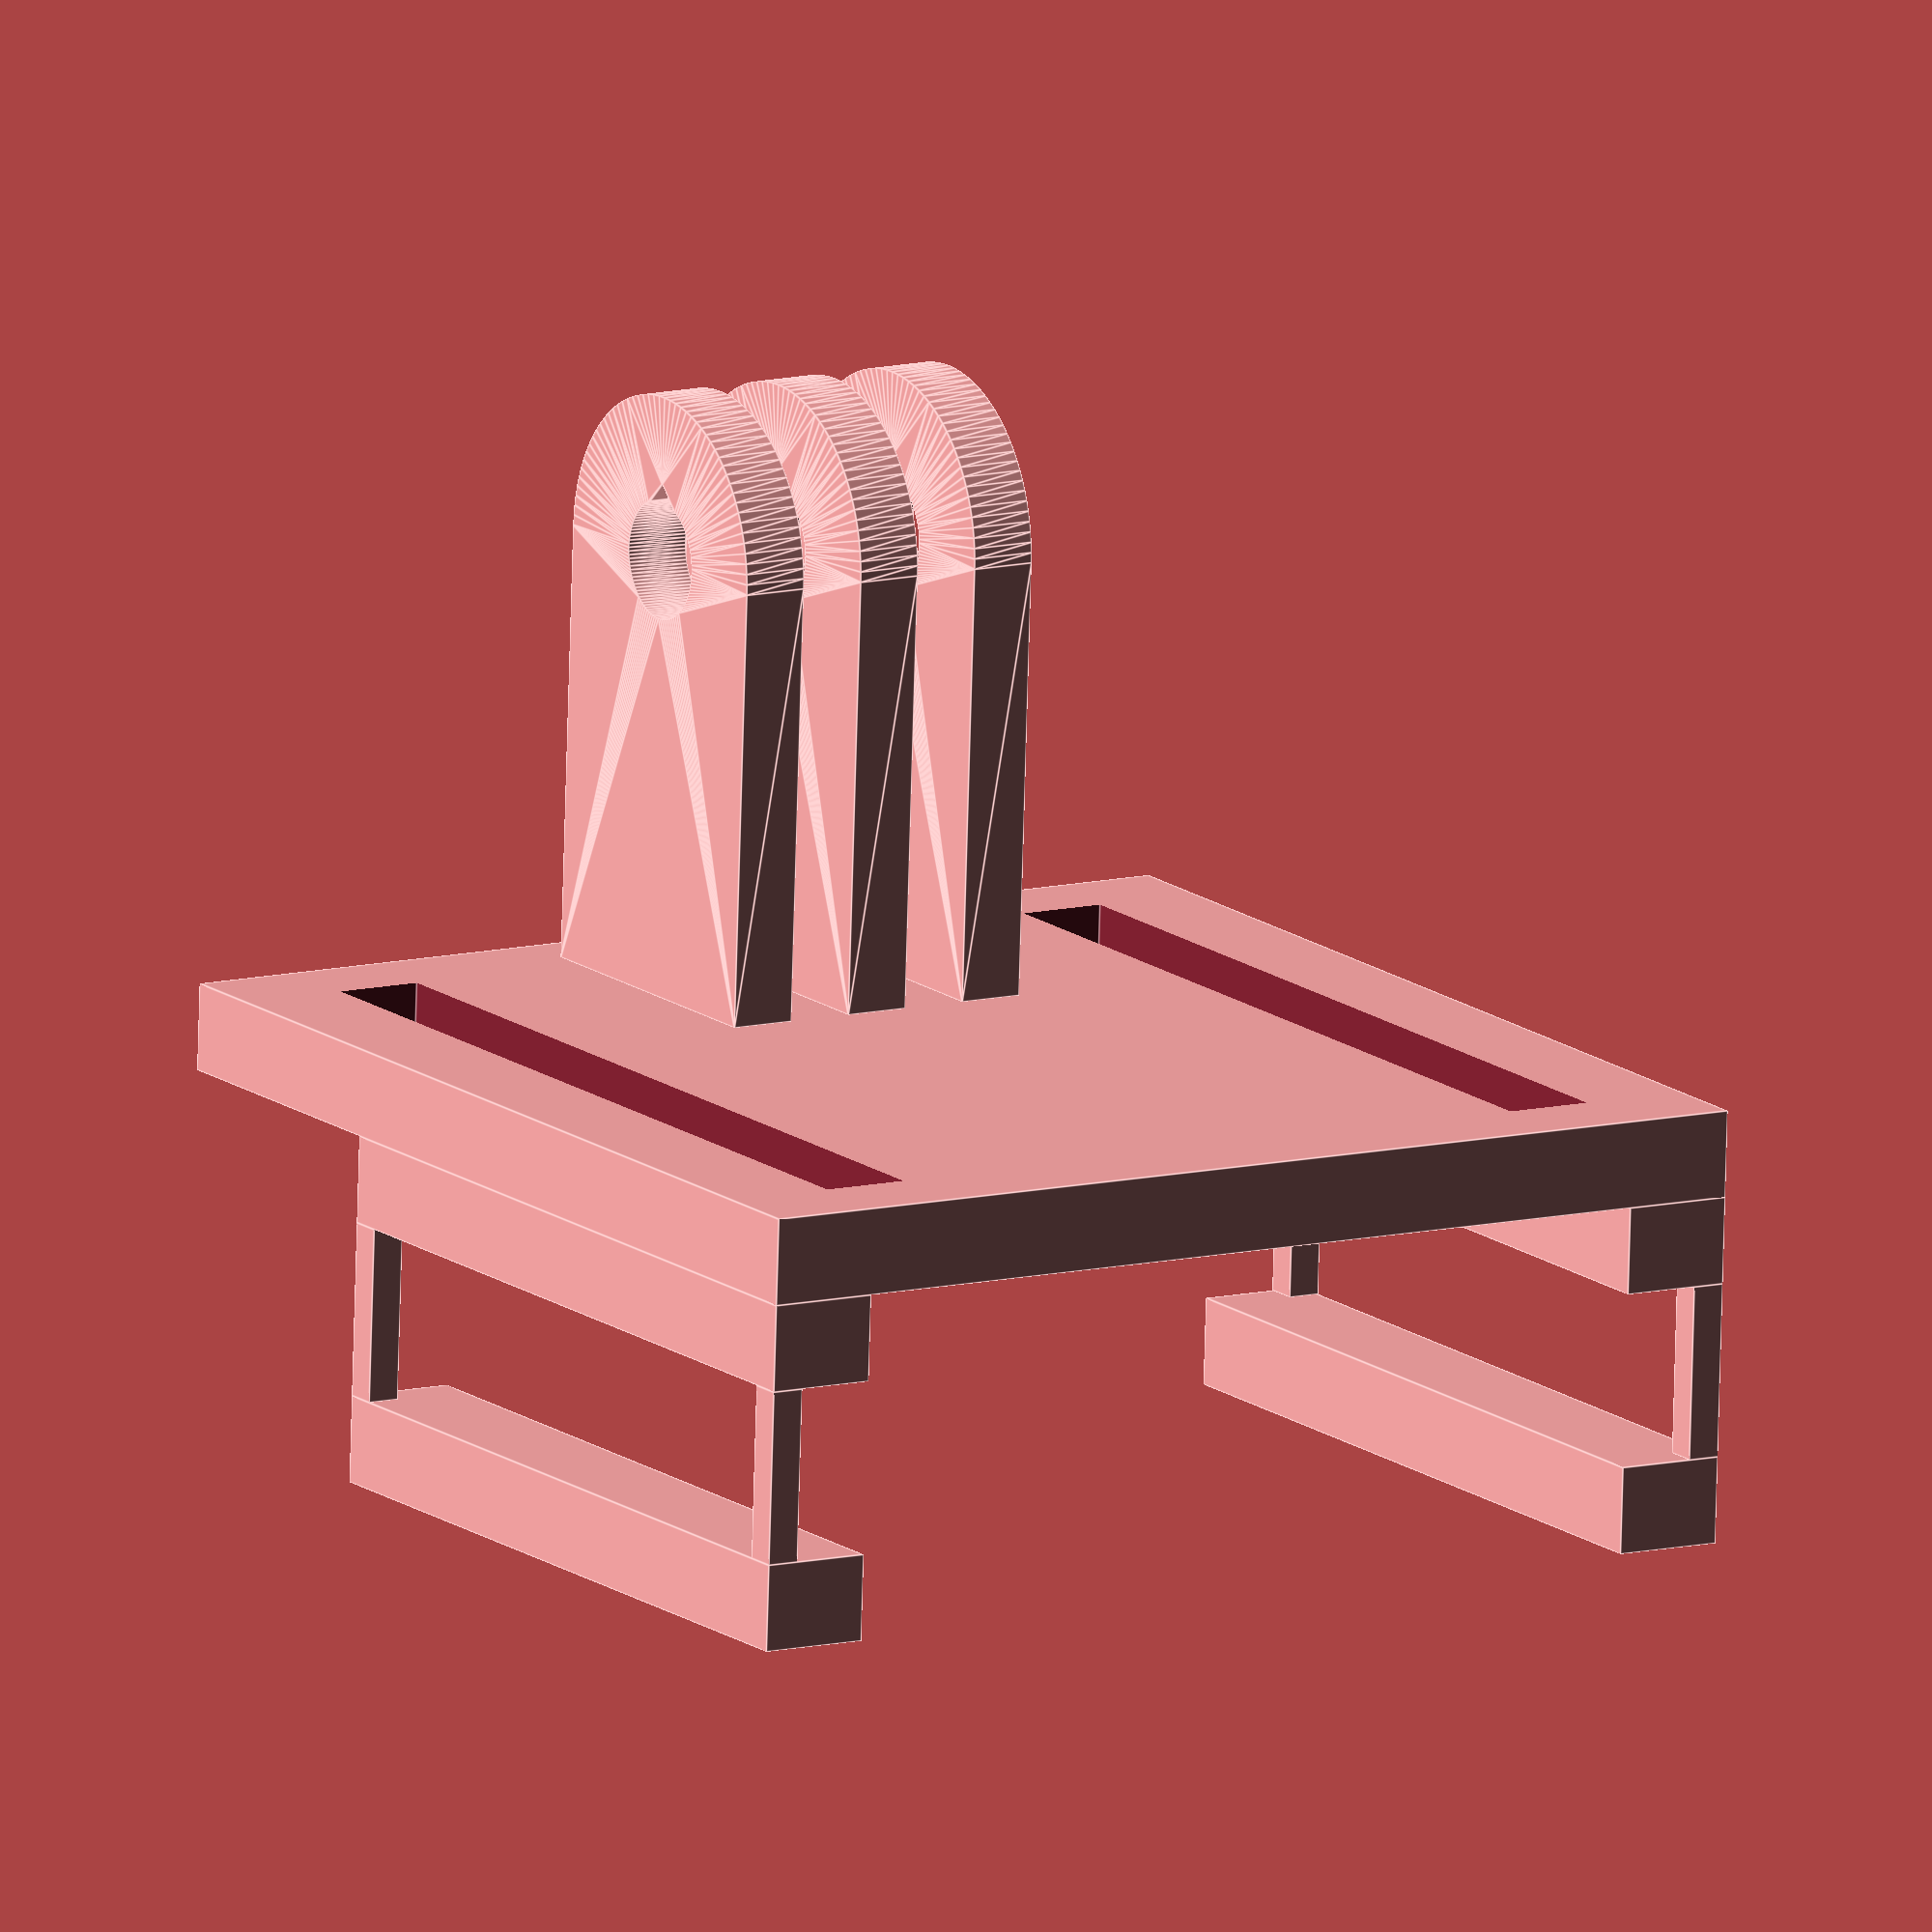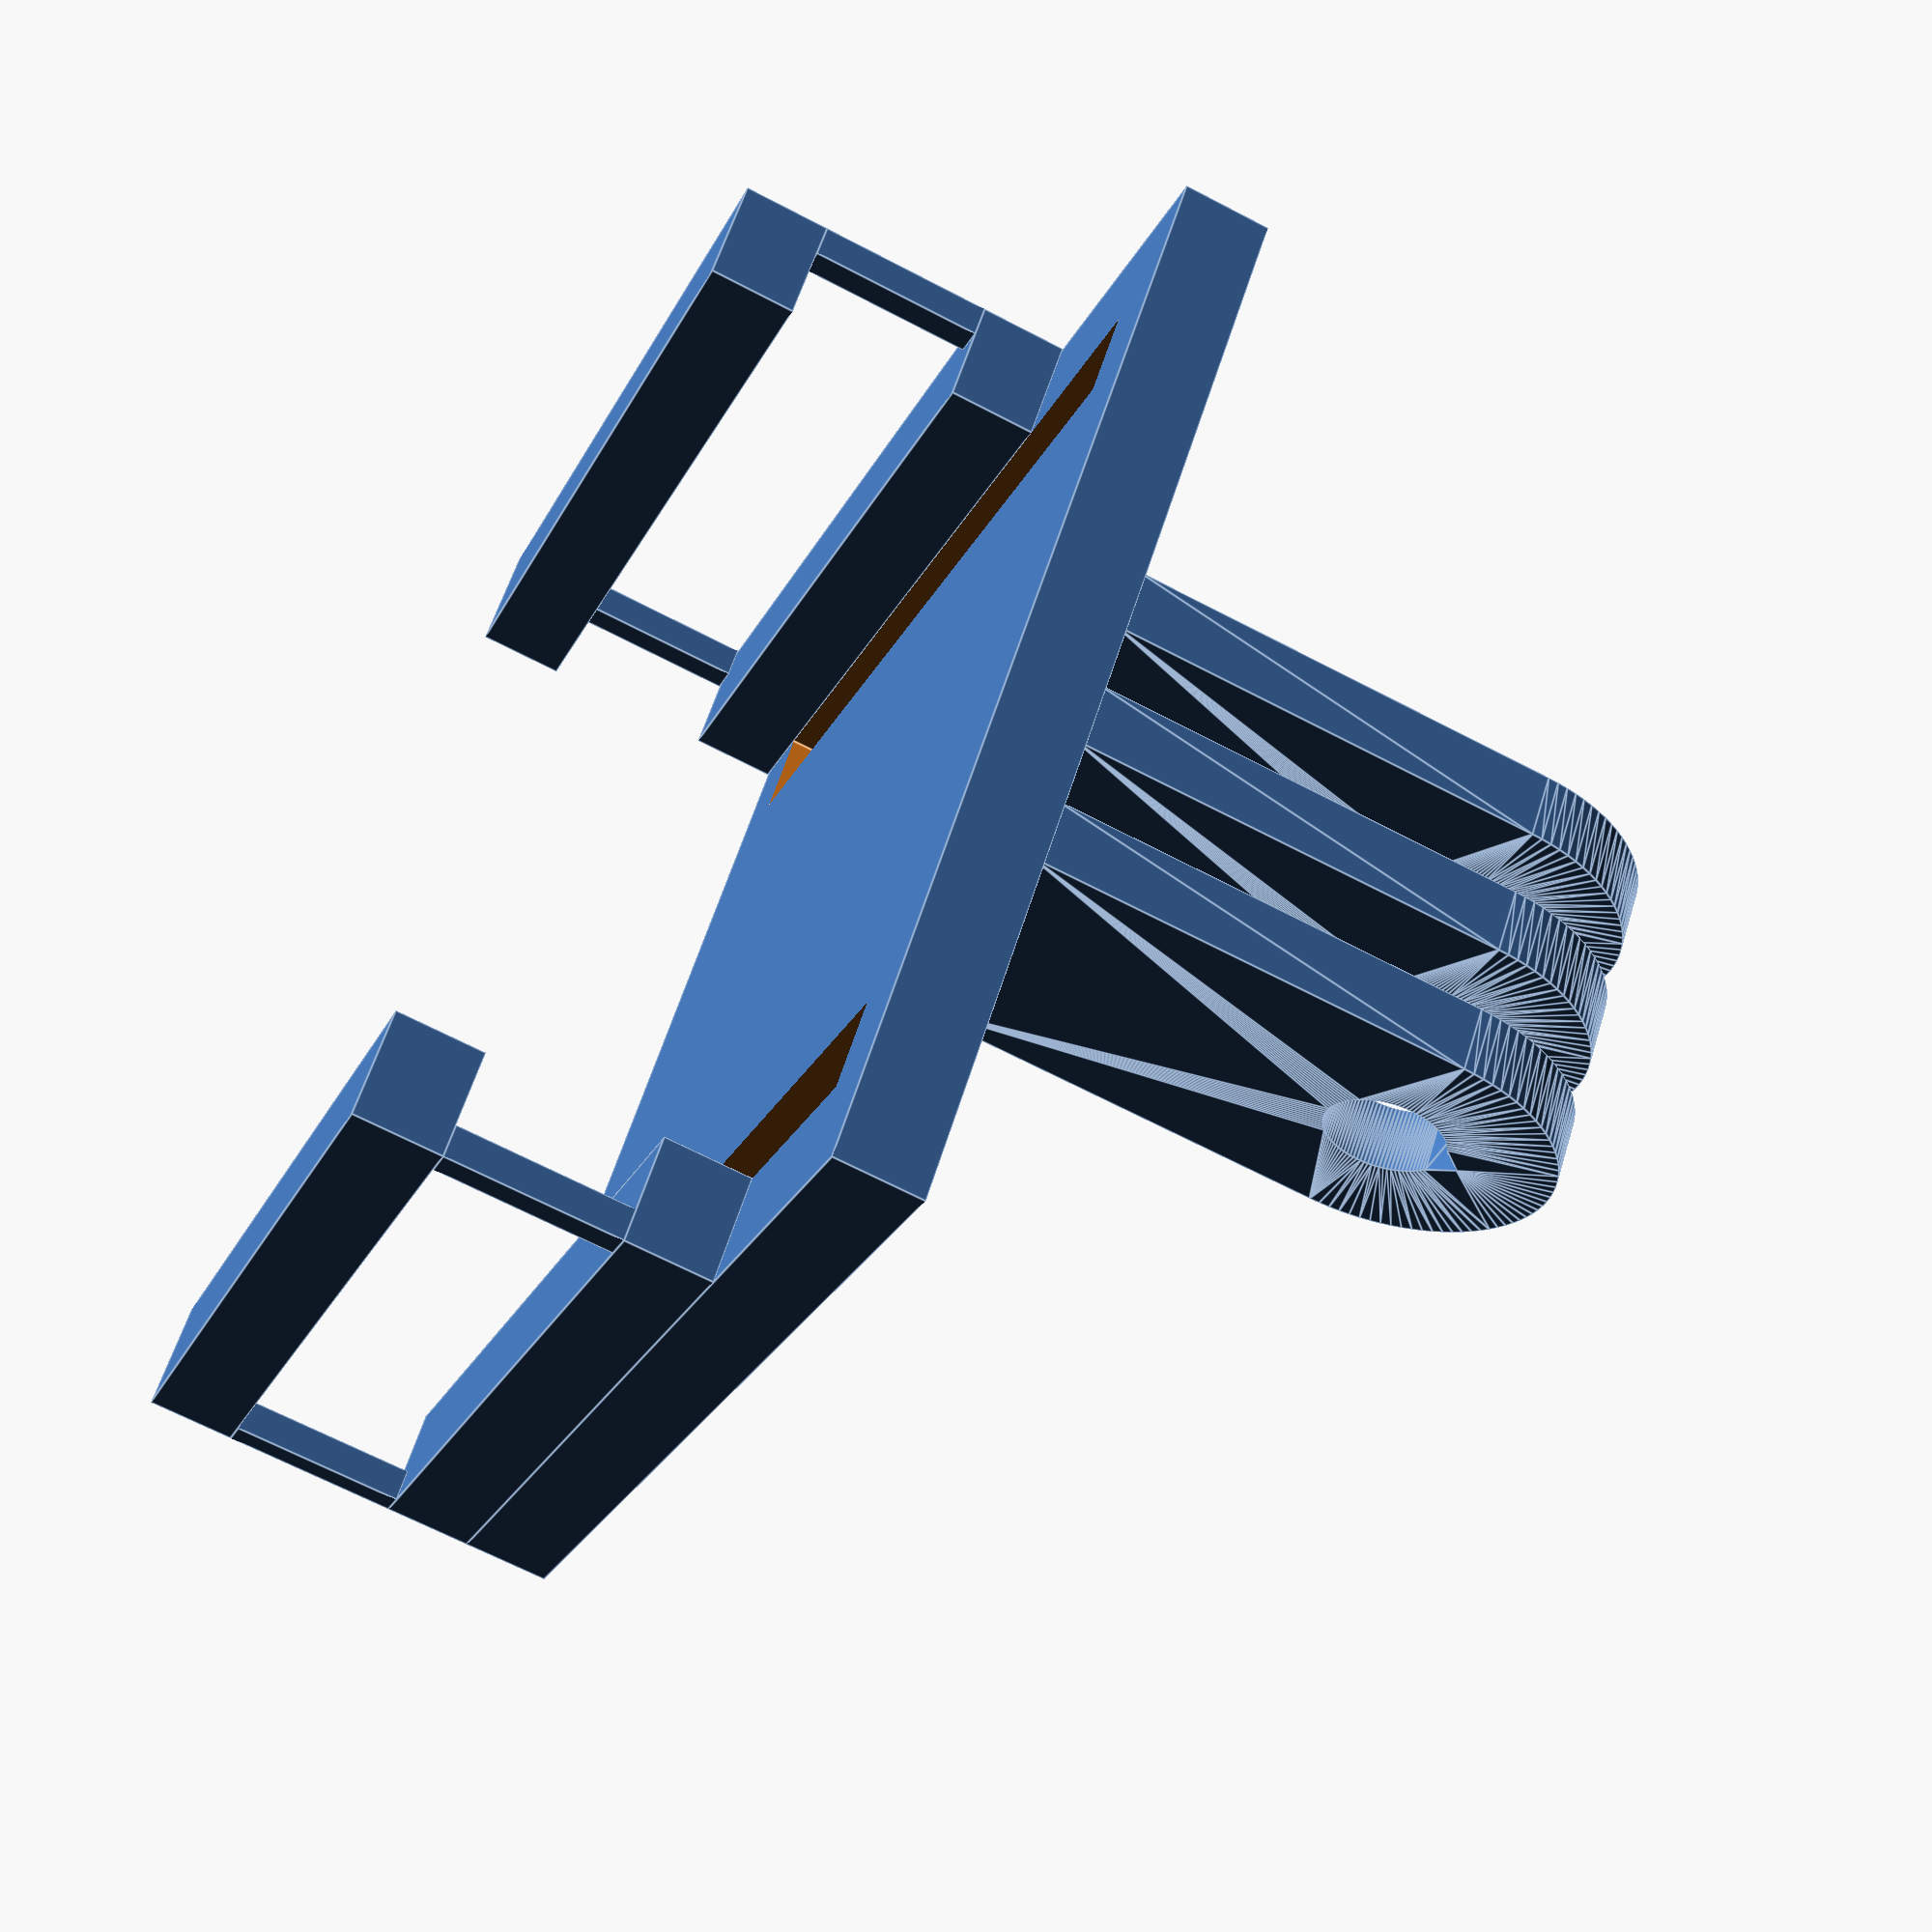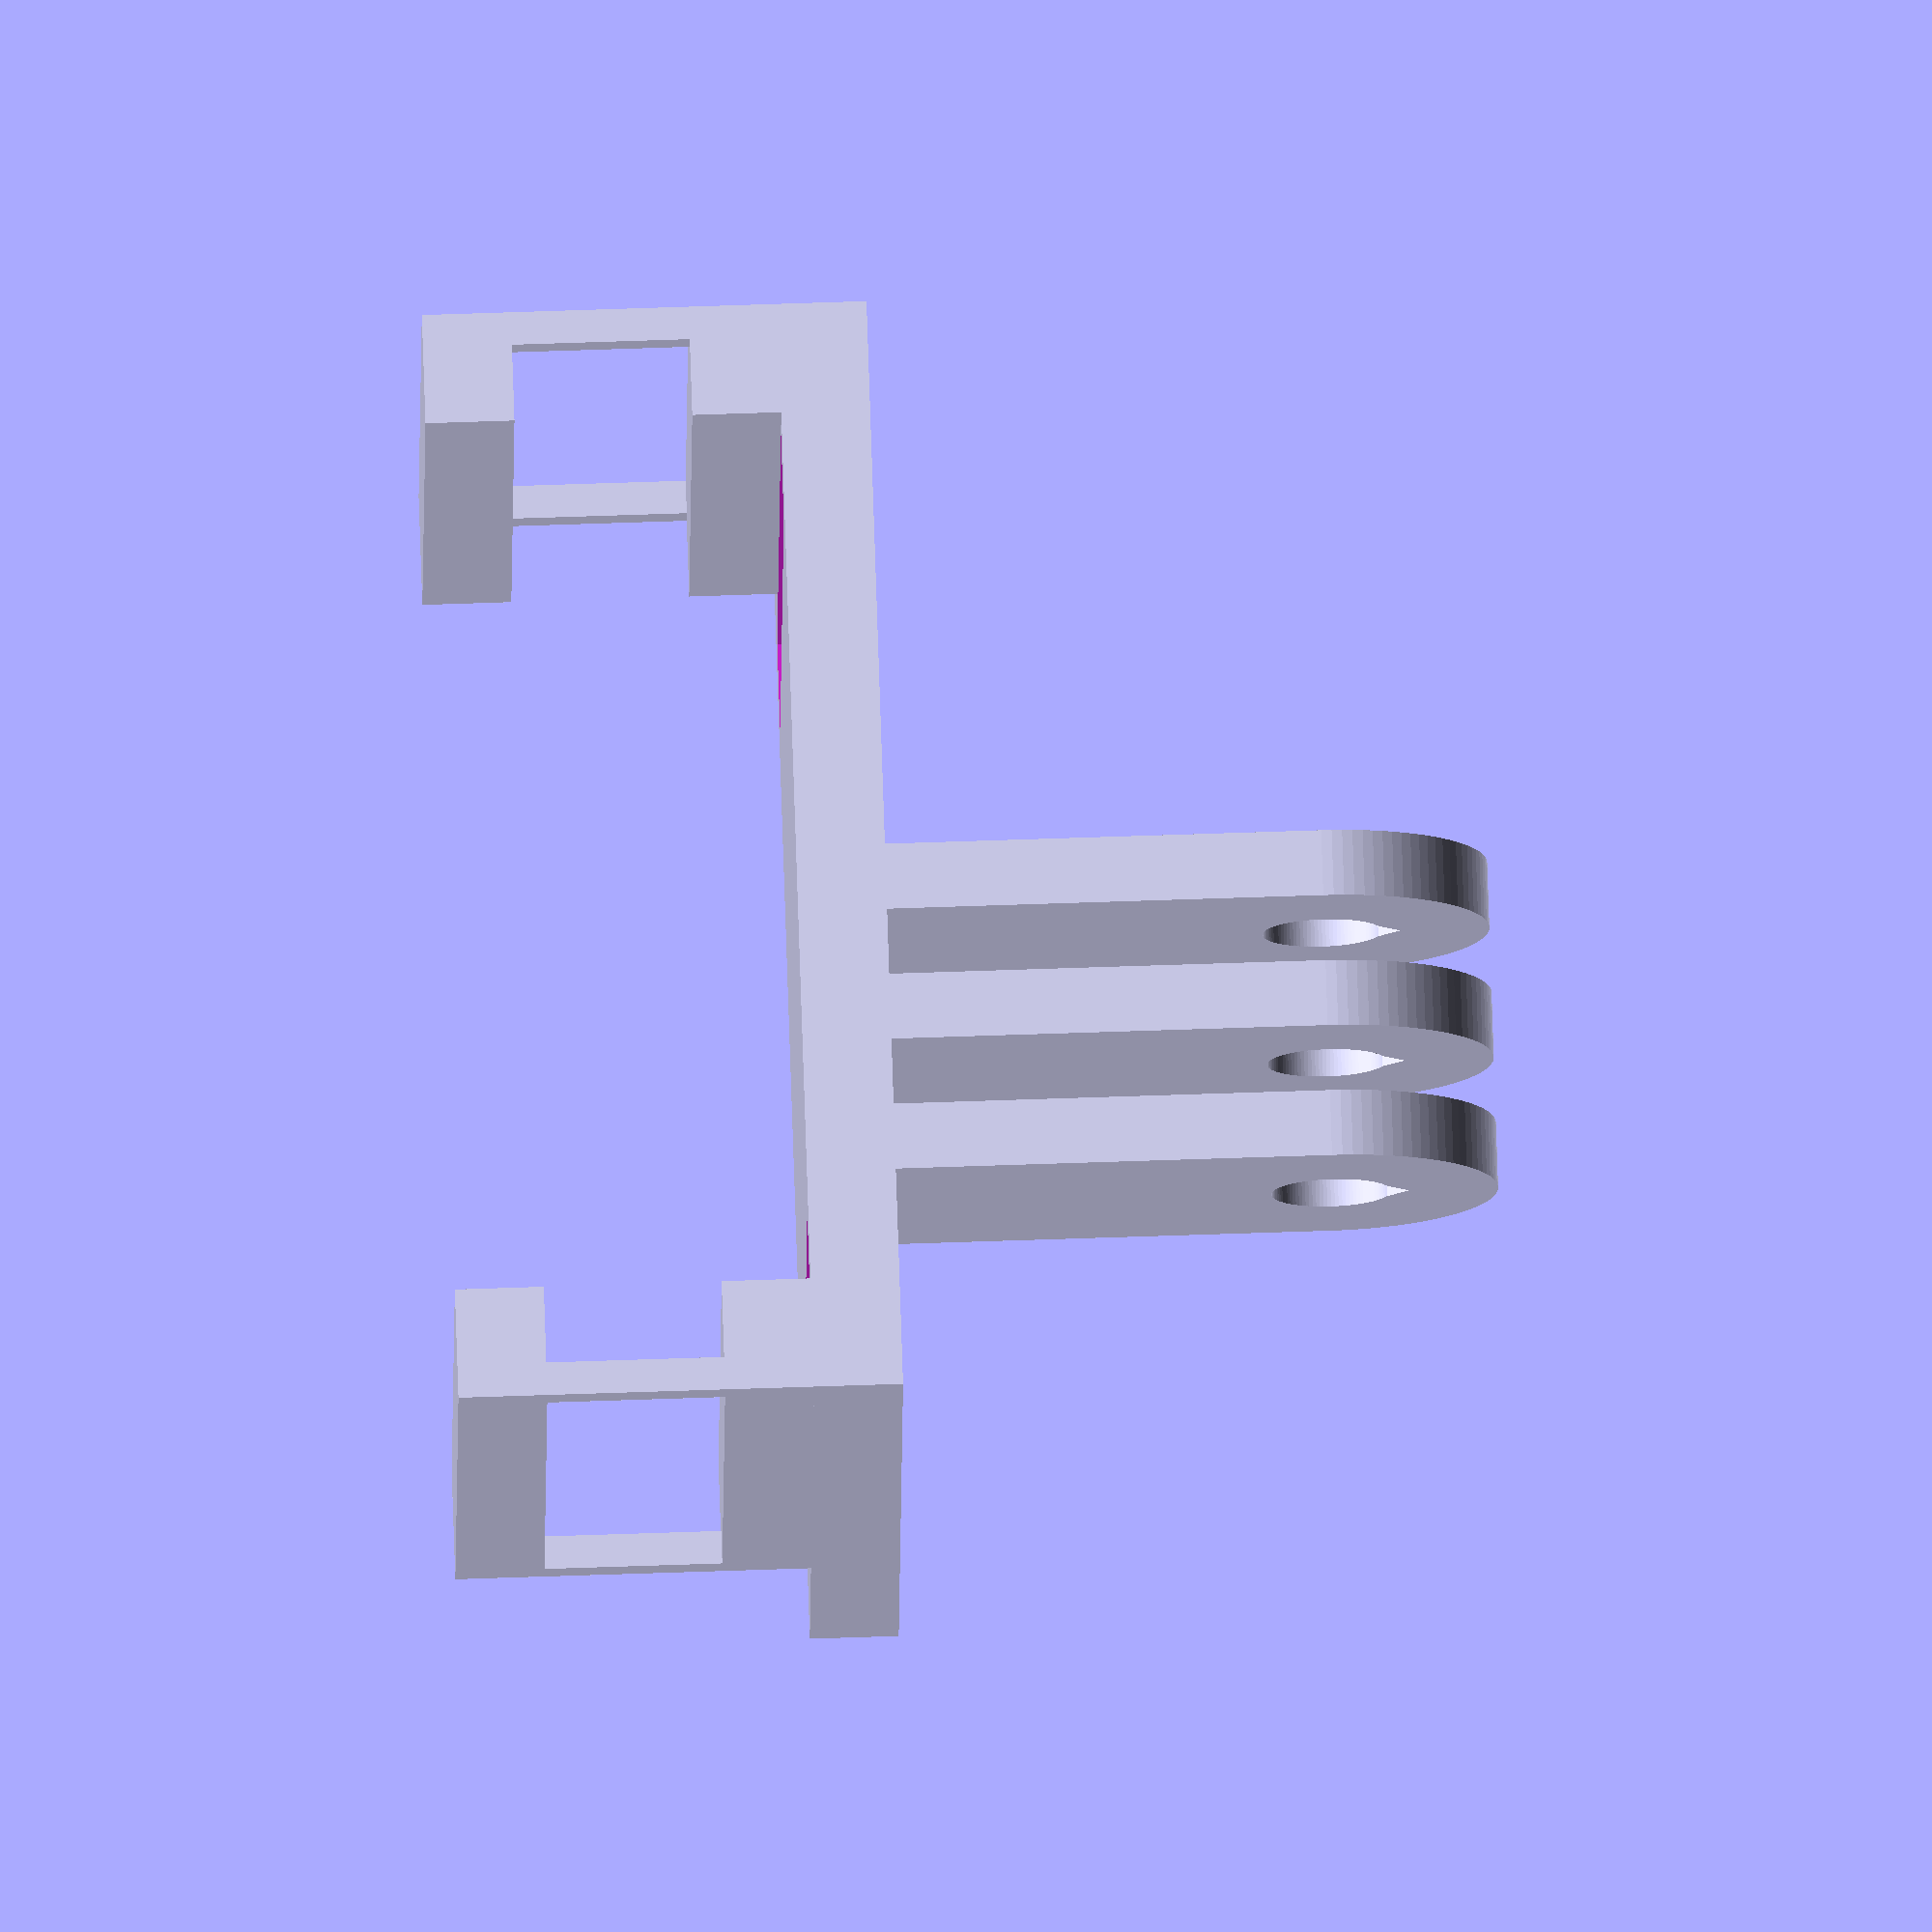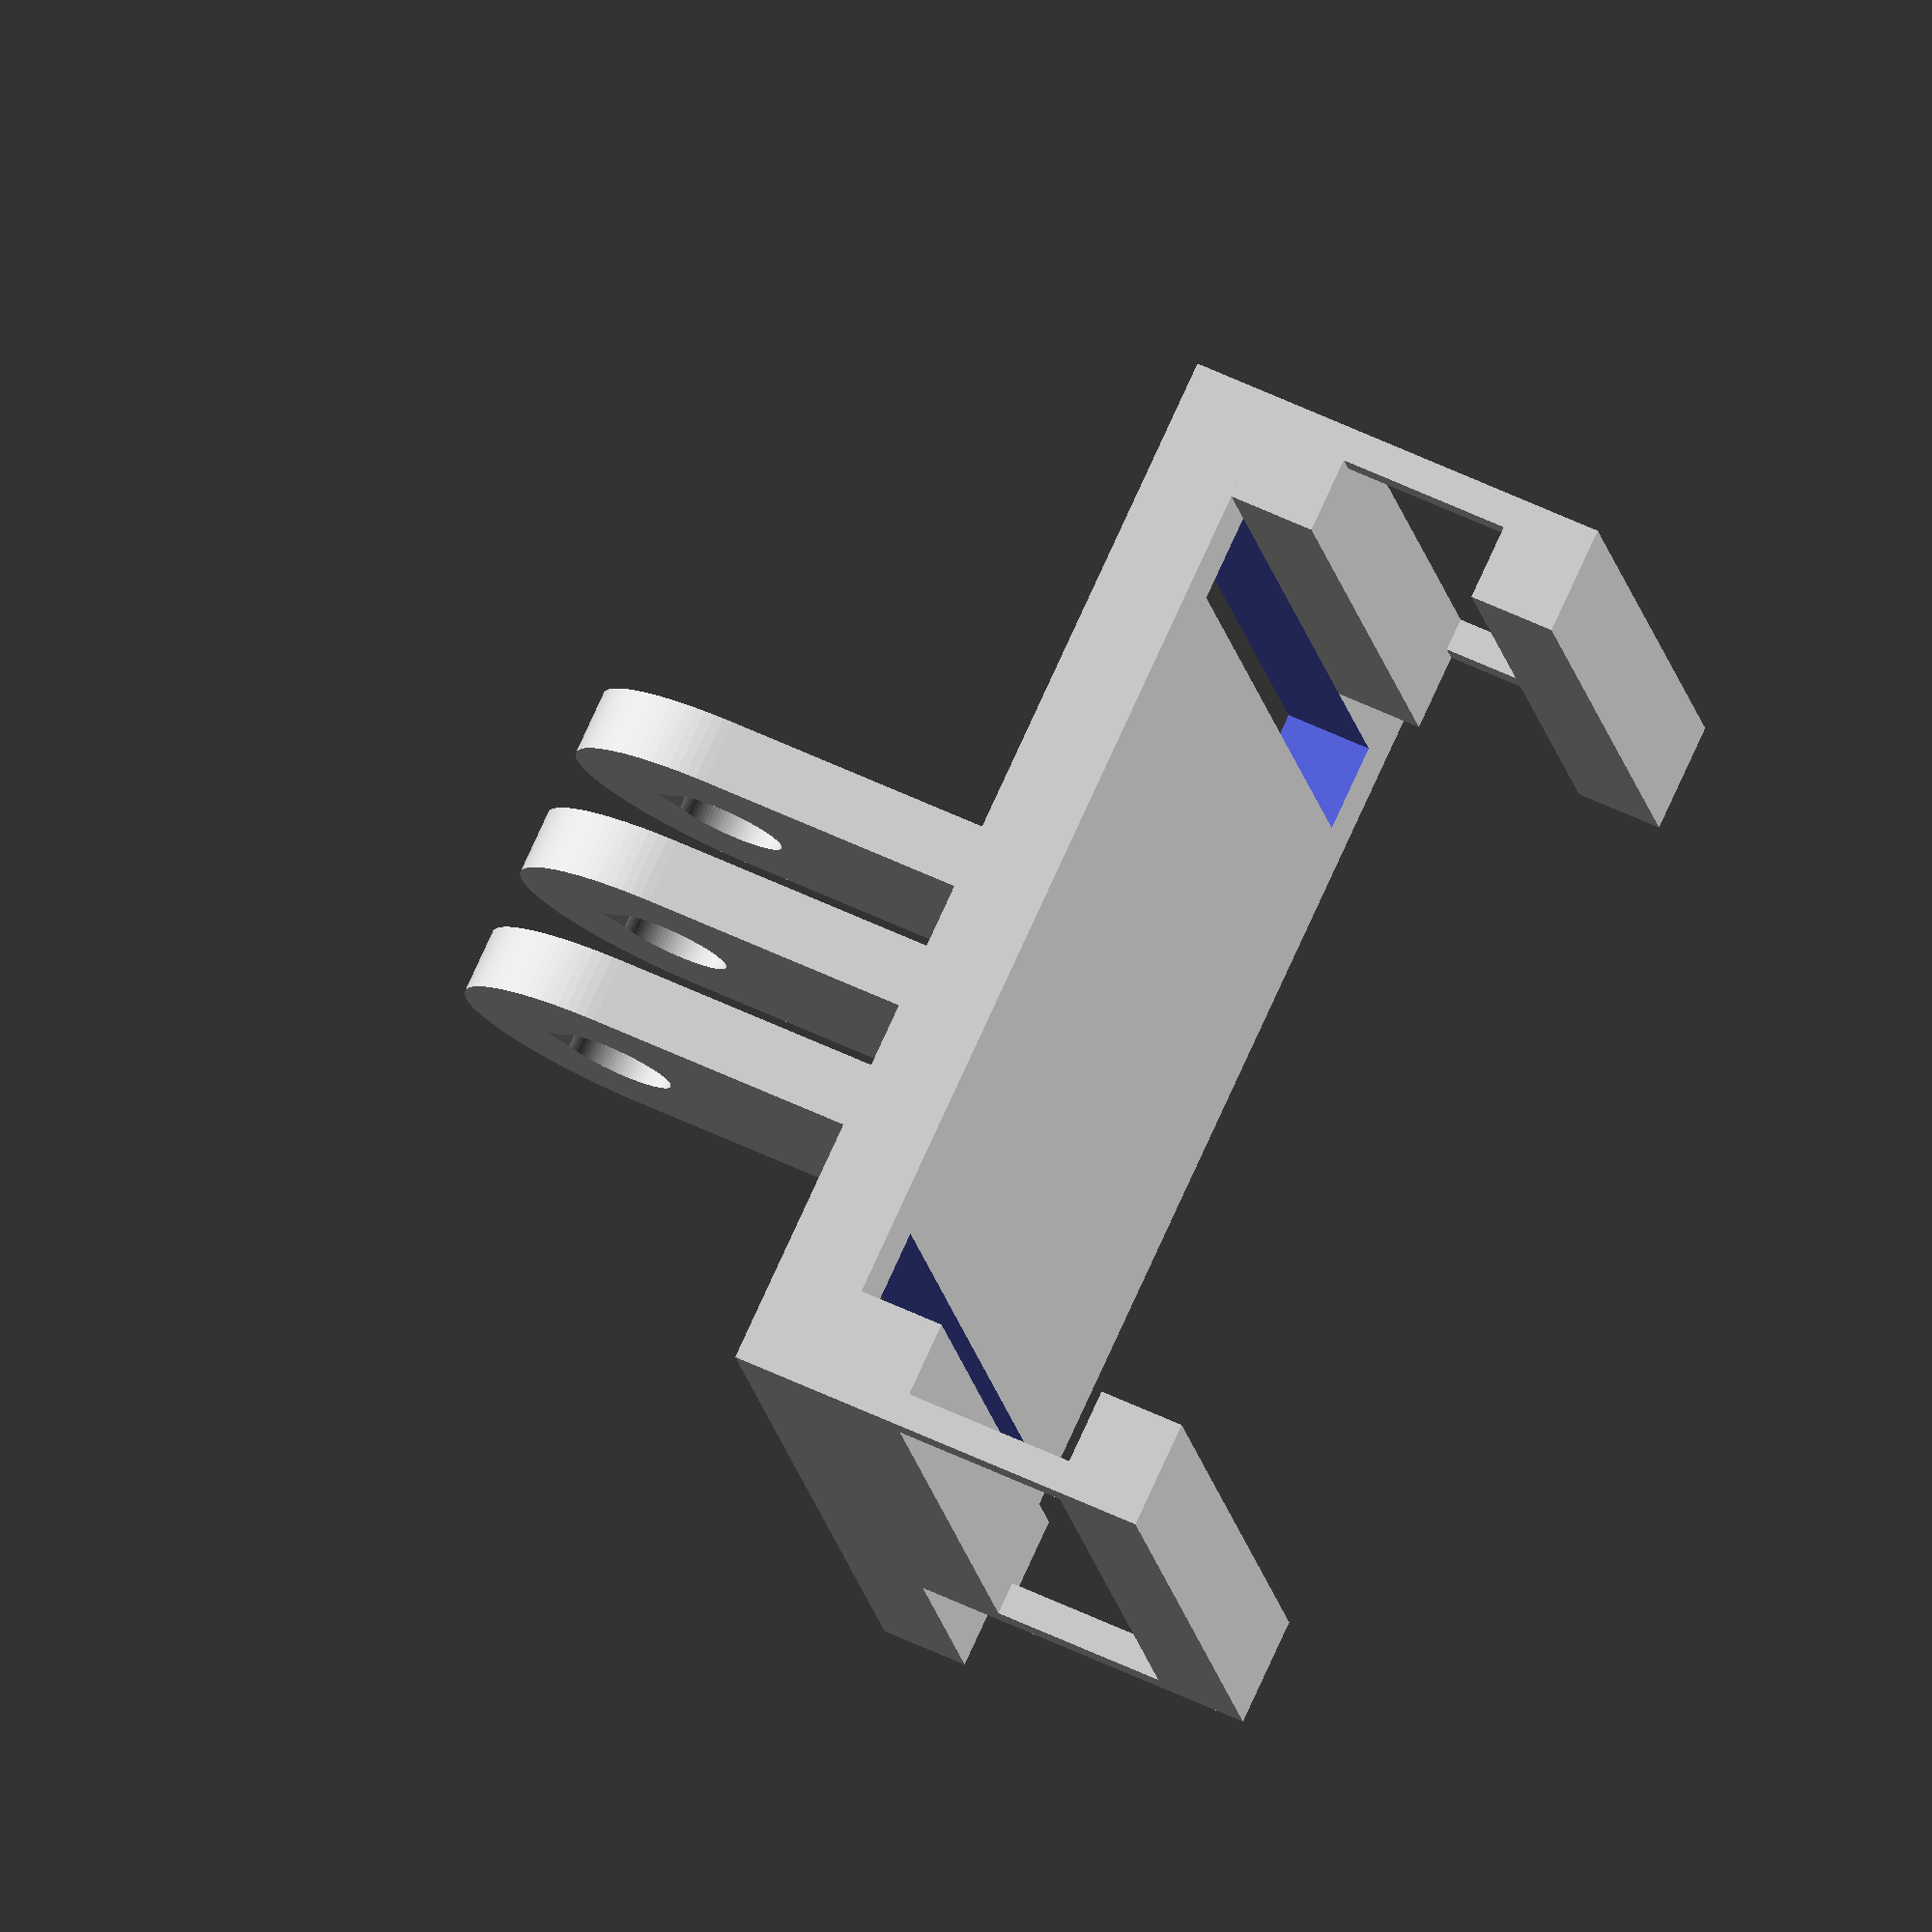
<openscad>
$fn = 100;

gopro_extent = 20;

base_length = 50;
skid_length = 36;
base_width = 50;
skid_width = 5;
base_height = 4;

strength_mount = 4;

height_dampers = 8;
strength_dampers = 1.5;


translate([10, base_width/2. - 7.5, base_height + gopro_extent]) rotate([0, 90, 90]) gopro_mount();
base_plate();
skid();
translate([2.*base_length - skid_length, base_width]) rotate([0, 0, 180]) skid();


module gopro_mount(){
    translate([0, 0, 0]) mount_element();
    translate([0, 0, 6]) mount_element();
    translate([0, 0, 12]) mount_element();
}

module mount_element(){
    linear_extrude(height=3){
        difference(){
            union(){
                circle(15/2.);
                translate([0, -7.5]) square([gopro_extent, 15]);
            }
            teardrop(5.4/2.);
            //circle(5.4/2.);
        }
    }
}

module teardrop(radius){
    union(){
        circle(radius);
        polygon(points=[[-.5*radius, -.8*radius], [-.5*radius, .8*radius], [-1.3*radius, 0.]]);
    }
}

module base_plate(){
    difference(){
        cube([base_length, base_width, base_height]);
        translate([4, skid_width, -base_height]) cube([base_length - 8, 4, 3*base_height]);
        translate([4, base_width - skid_width - 4, -base_height]) cube([base_length - 8, 4, 3*base_height]);
    }
}

module skid(){
    translate([base_length - skid_length, 0, -strength_mount])
        cube([skid_length, skid_width, strength_mount]);
    translate([base_length - skid_length, 0, -strength_mount - height_dampers])
        cube([strength_dampers, strength_dampers, height_dampers]);
    translate([base_length - strength_dampers, 0, -strength_mount - height_dampers])
        cube([strength_dampers, strength_dampers, height_dampers]);
    //translate([base_length - .5*skid_length - .5*strength_dampers, 0, -strength_mount - height_dampers])
    //    cube([strength_dampers, skid_width, height_dampers]);
    translate([base_length - skid_length, 0, -2.*strength_mount - height_dampers])
        cube([skid_length, skid_width, strength_mount]);
}

</openscad>
<views>
elev=76.6 azim=58.6 roll=358.4 proj=o view=edges
elev=67.1 azim=321.3 roll=242.3 proj=p view=edges
elev=109.9 azim=83.2 roll=271.9 proj=o view=wireframe
elev=120.6 azim=107.9 roll=64.1 proj=o view=wireframe
</views>
